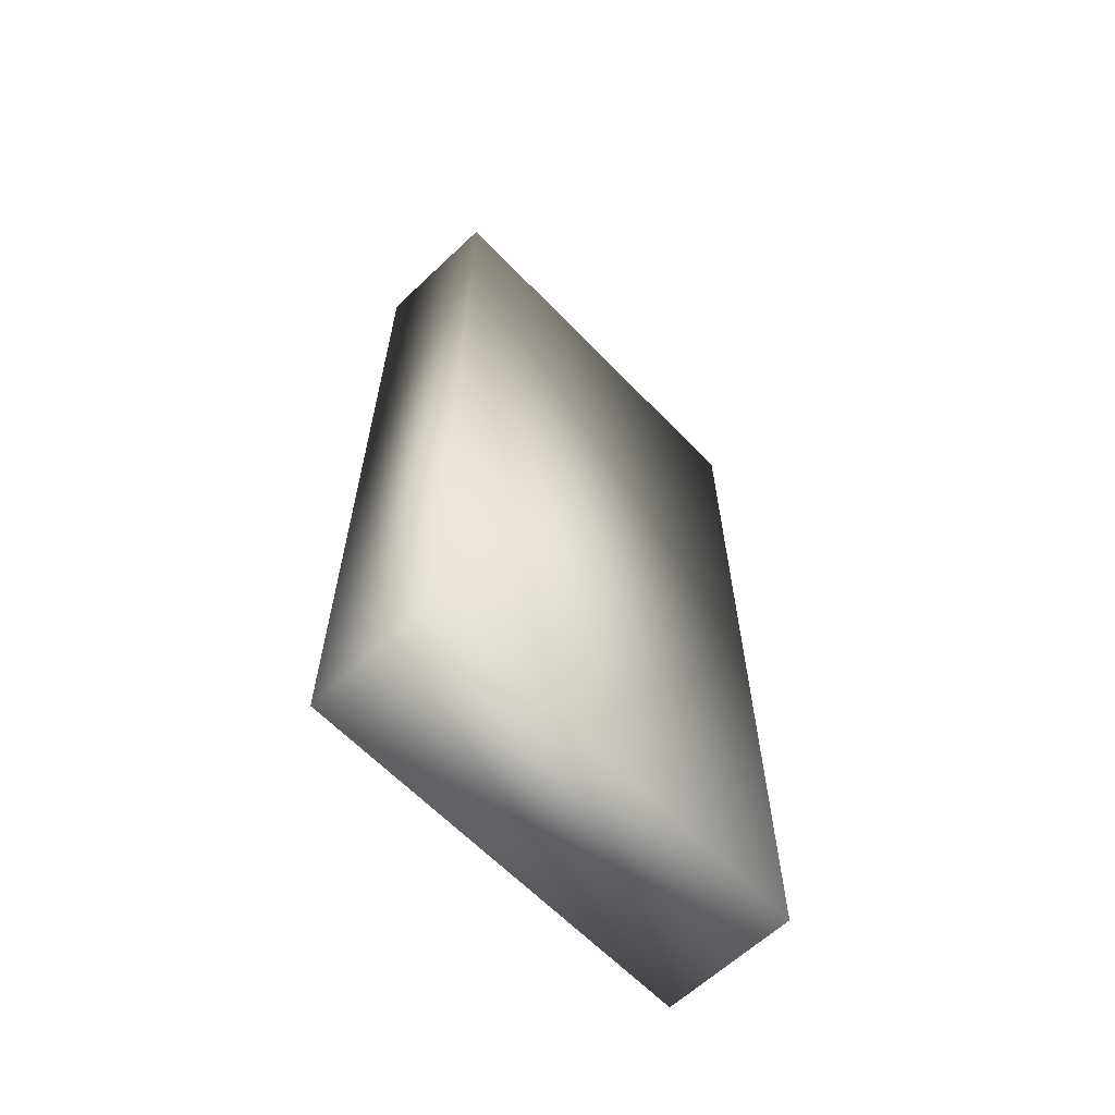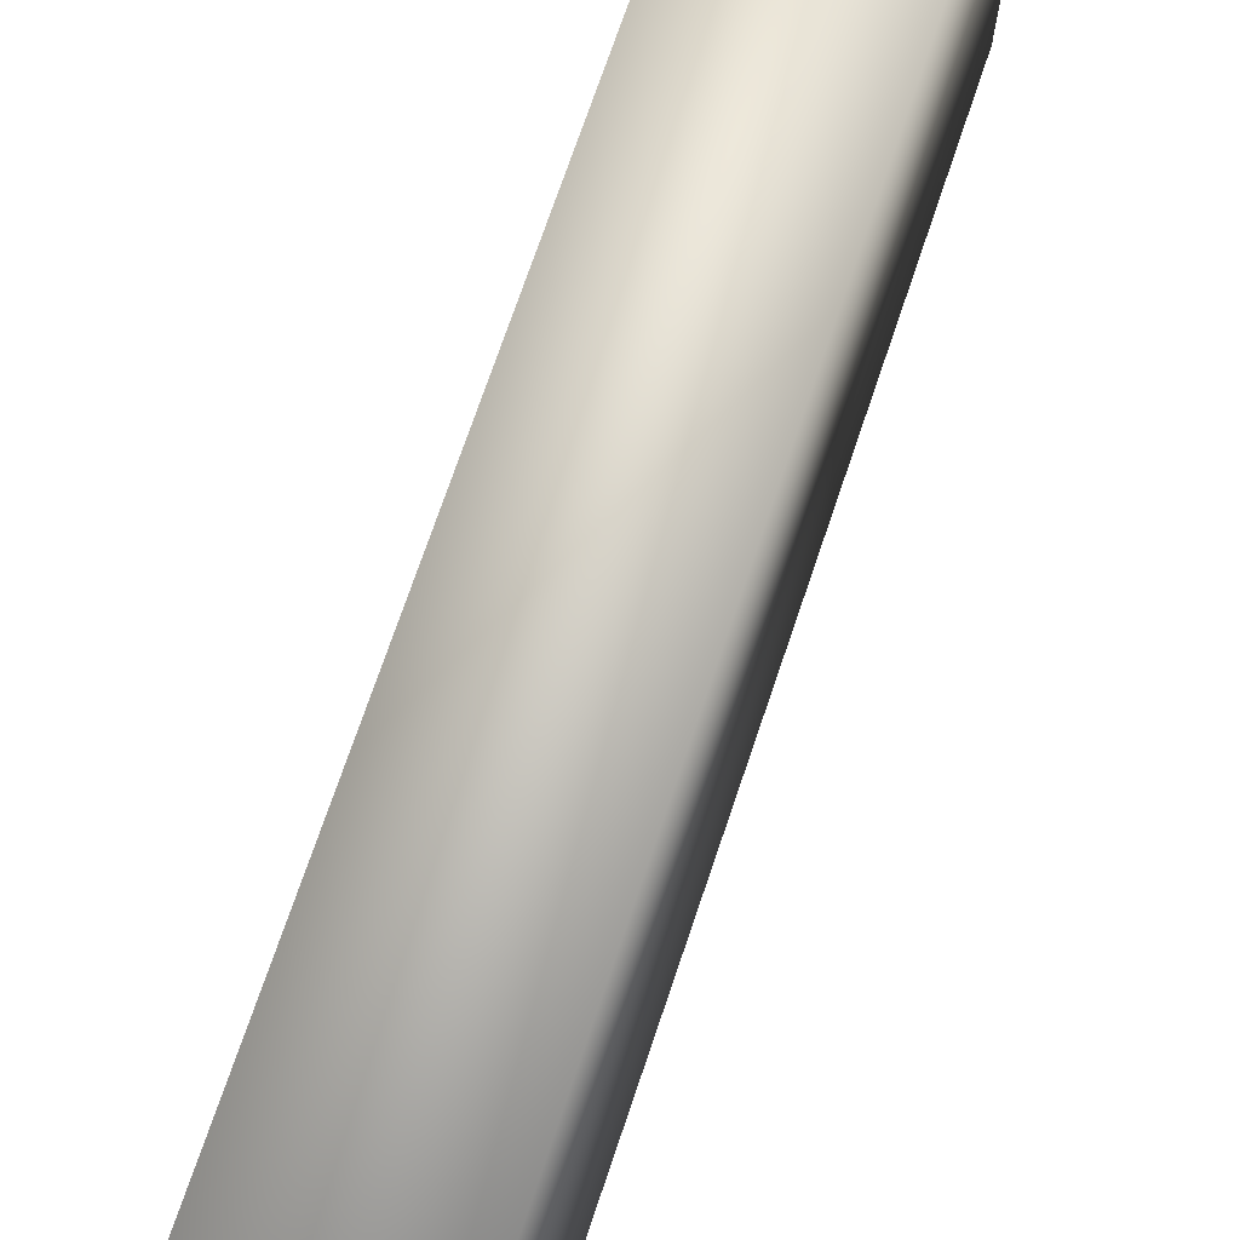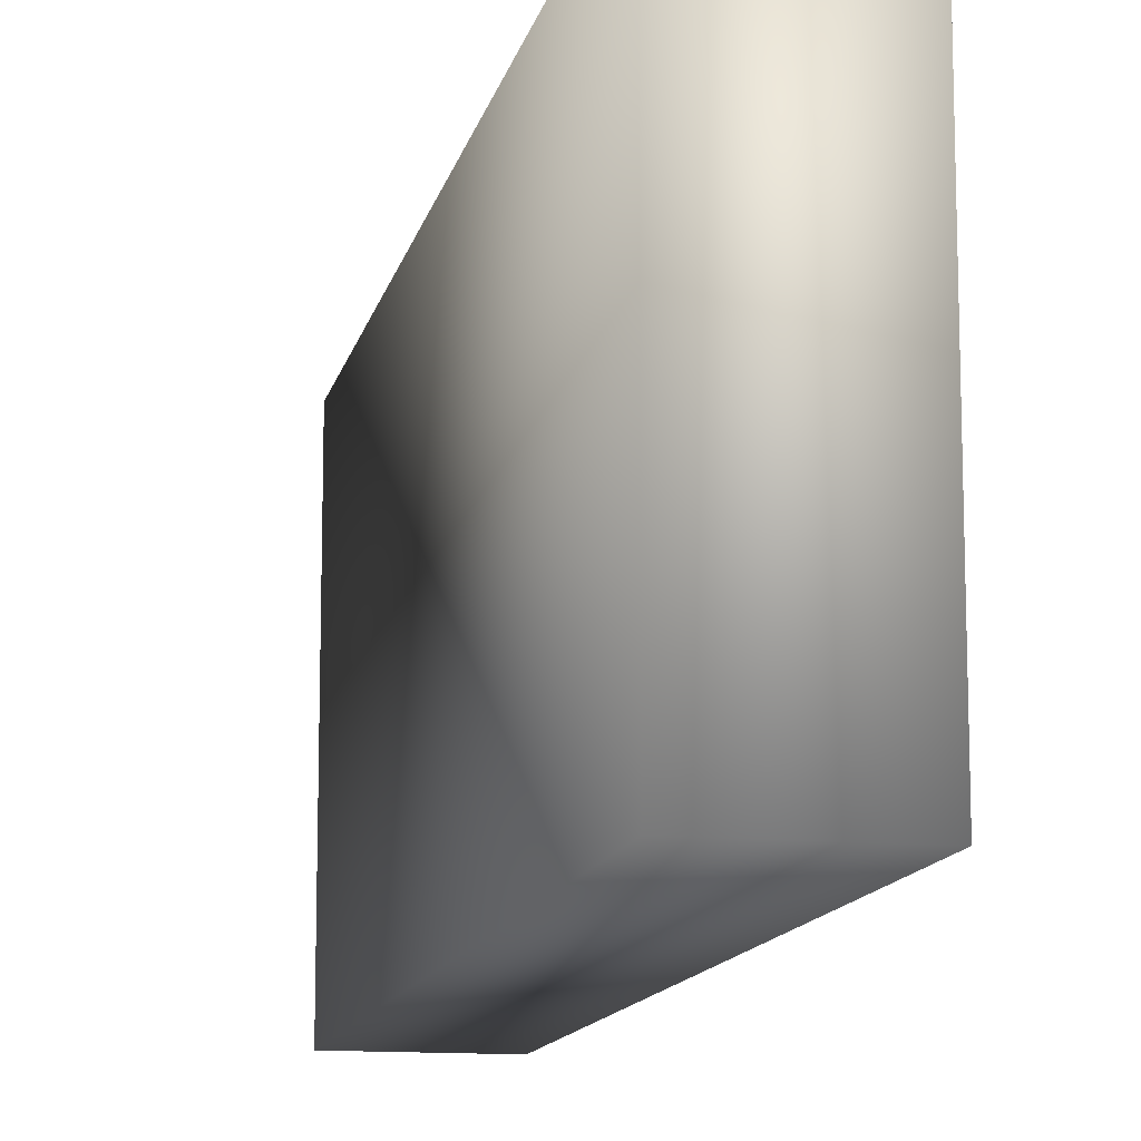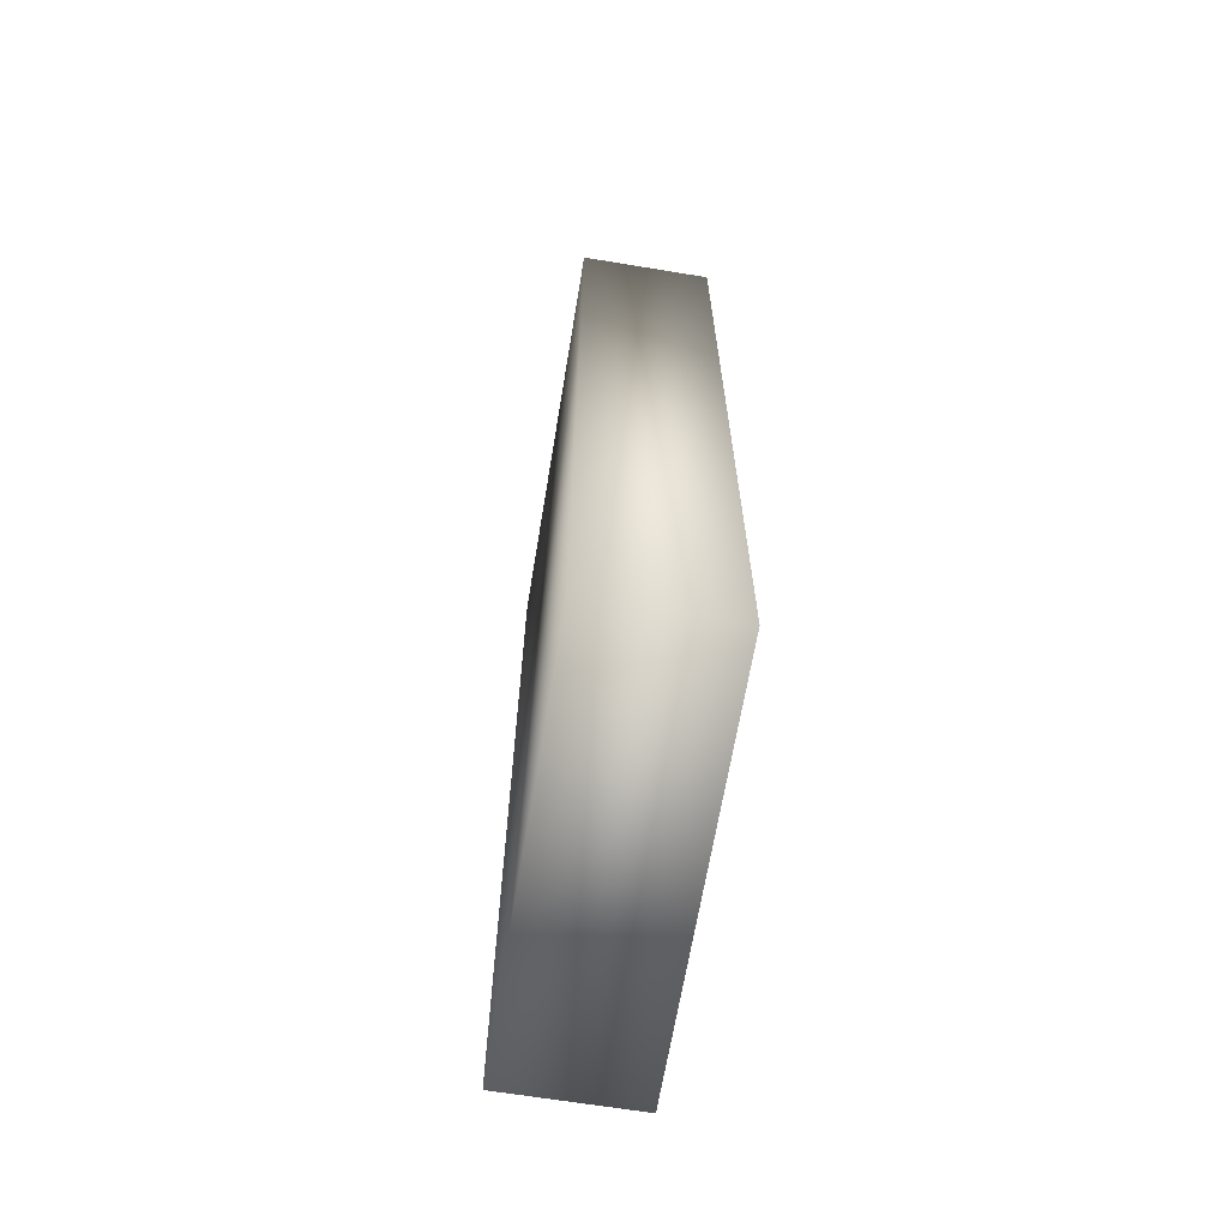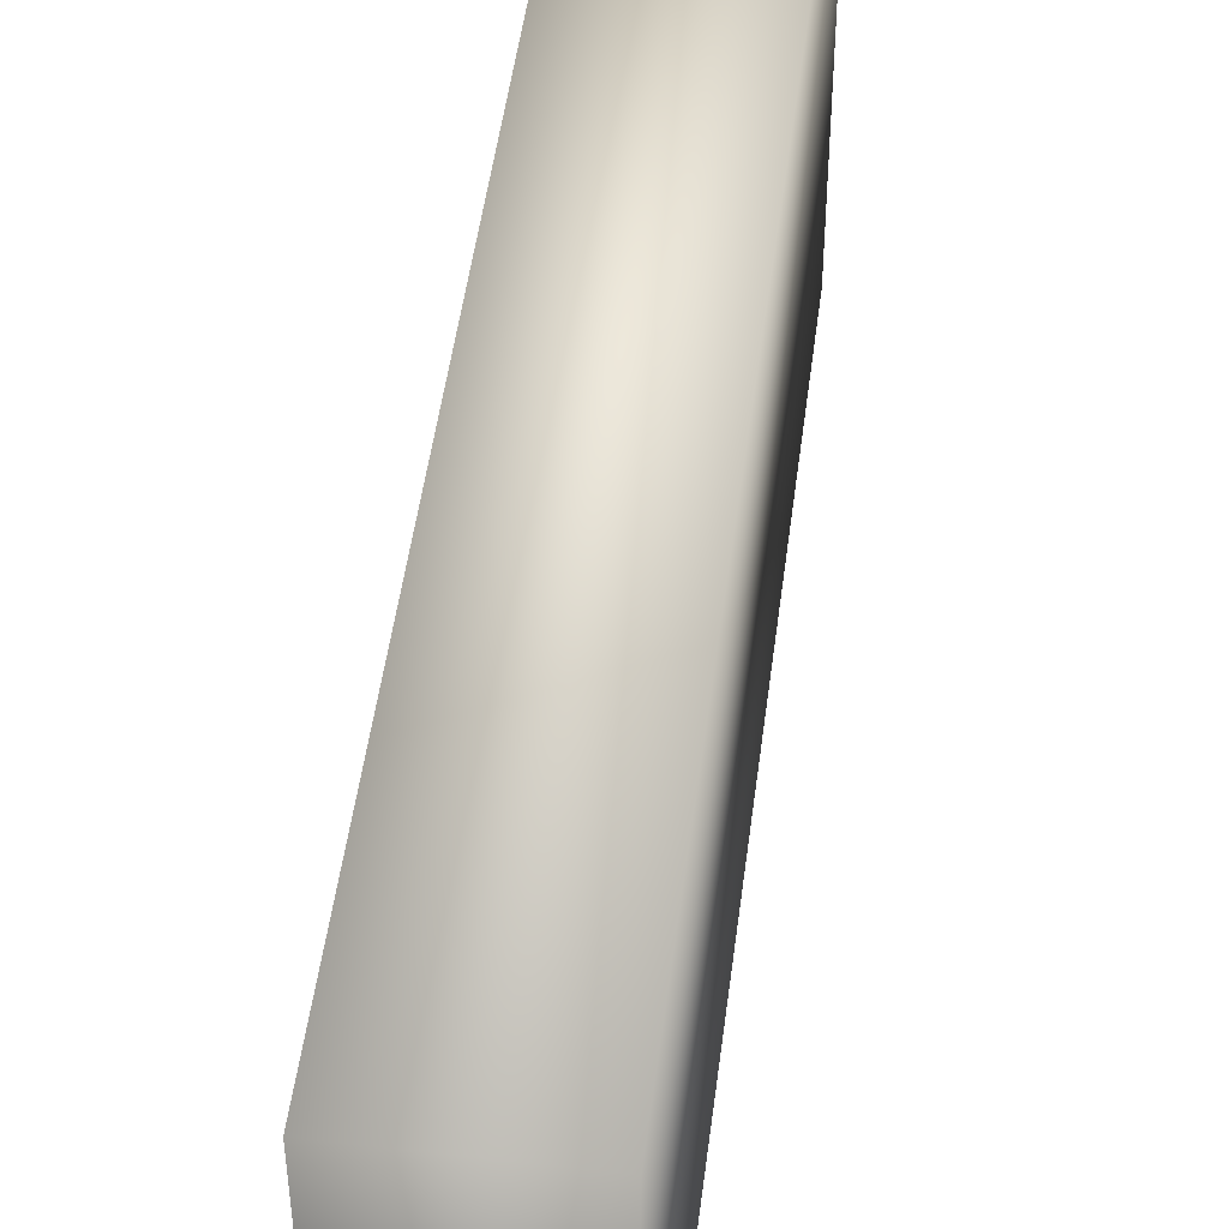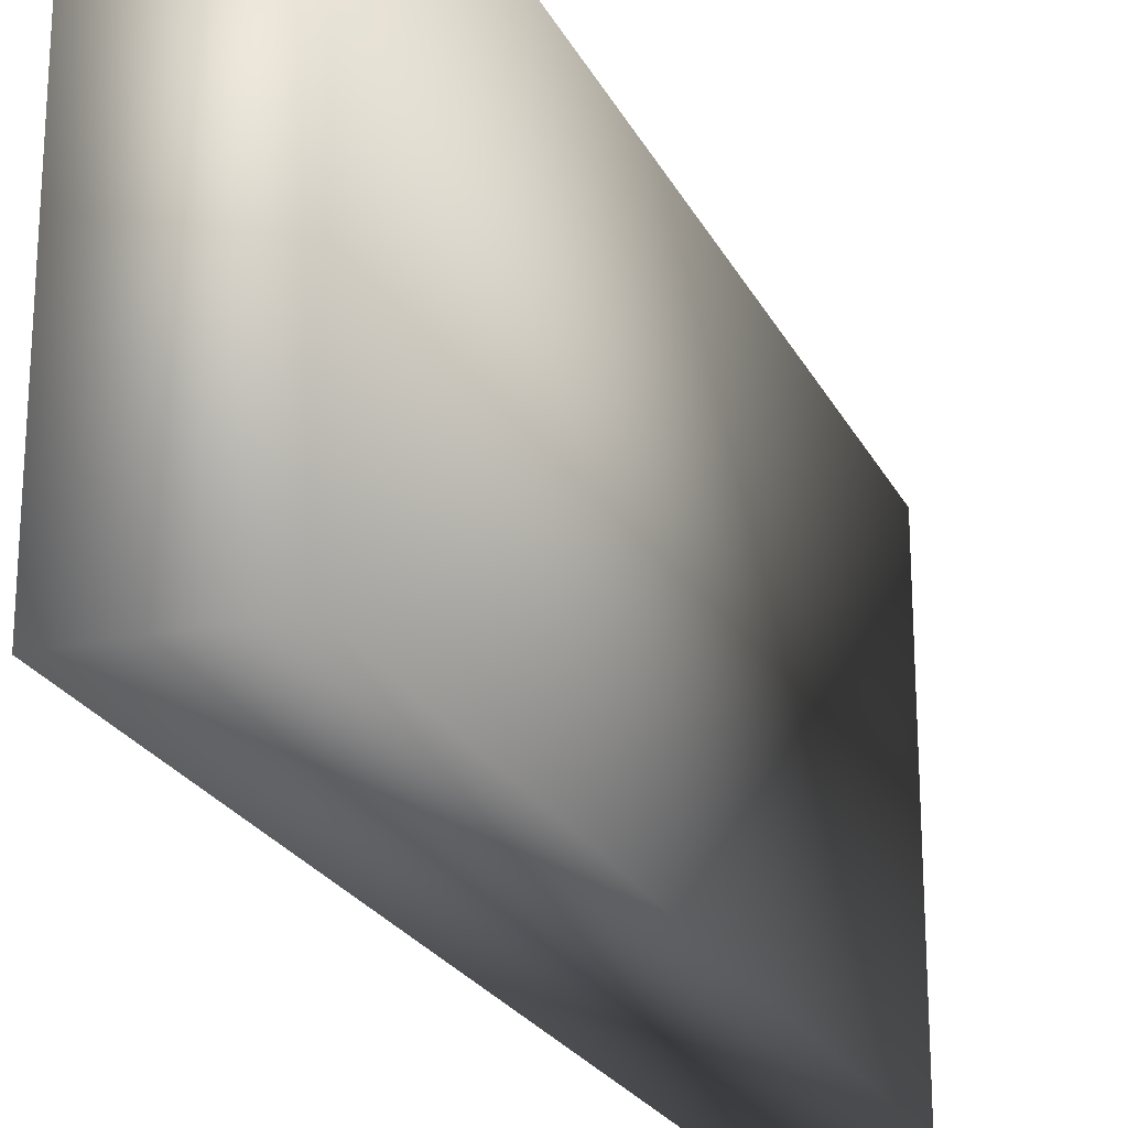
<metadata>
{"format":"obj","ext":"obj","renderer":"f3d","projection":"perspective","resolution":1024,"background":"white","views":[{"elev":-62.6,"azim":43.7,"up":"+Z"},{"elev":71.7,"azim":-161.4,"up":"+Y"},{"elev":-12.7,"azim":-11.9,"up":"+Y"},{"elev":-65.8,"azim":170.6,"up":"+Z"},{"elev":48.8,"azim":-172.8,"up":"+Y"},{"elev":-22.9,"azim":20.8,"up":"+Y"}]}
</metadata>
<code>
v -0.7401 13.46 50.74
v -0.7401 13.46 22.11
v -4.983 13.46 22.11
v -4.983 13.46 50.74
v -0.7401 0.2709 50.74
v -0.7401 0.2709 22.11
v -4.983 0.2709 50.74
v -4.983 0.2709 22.11
f 1 2 3
f 1 3 4
f 5 6 2
f 5 2 1
f 7 8 6
f 7 6 5
f 4 3 8
f 4 8 7
f 6 8 3
f 6 3 2
f 5 1 4
f 7 5 4

</code>
